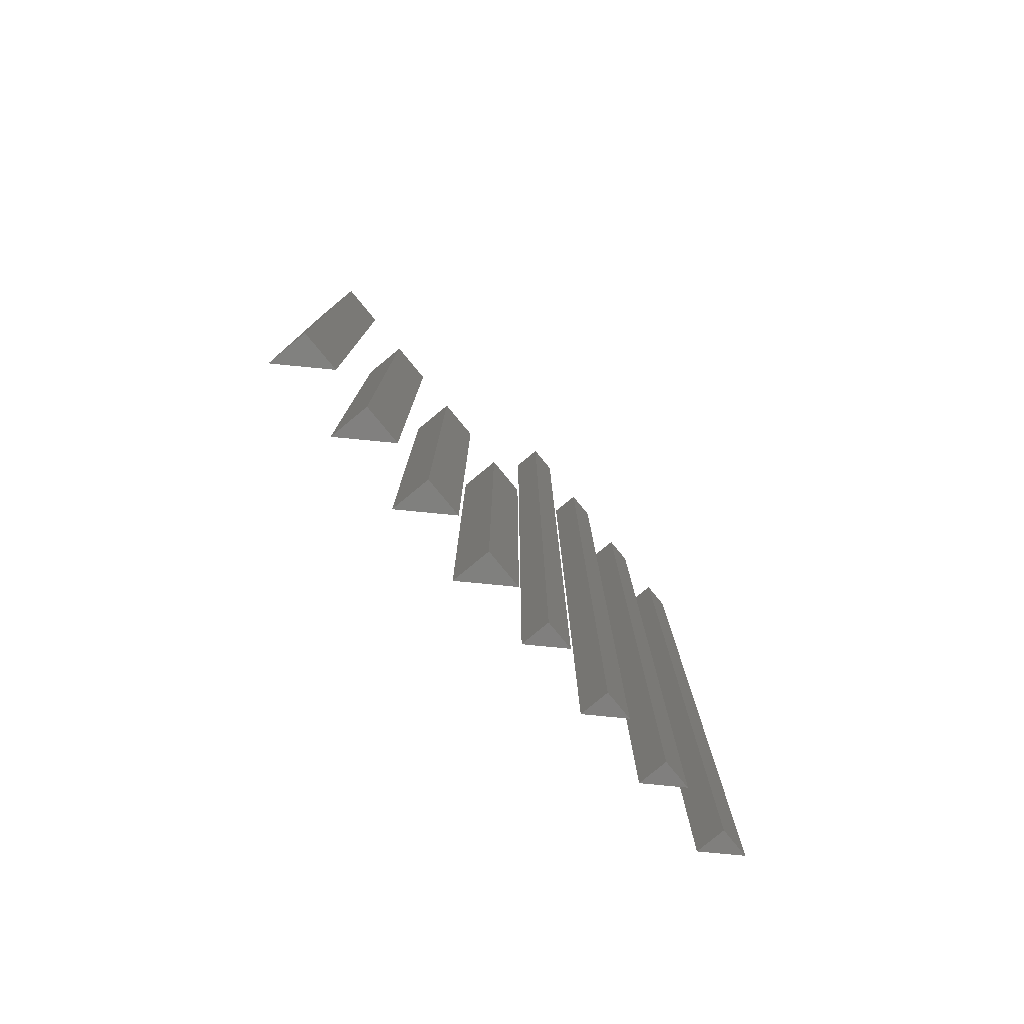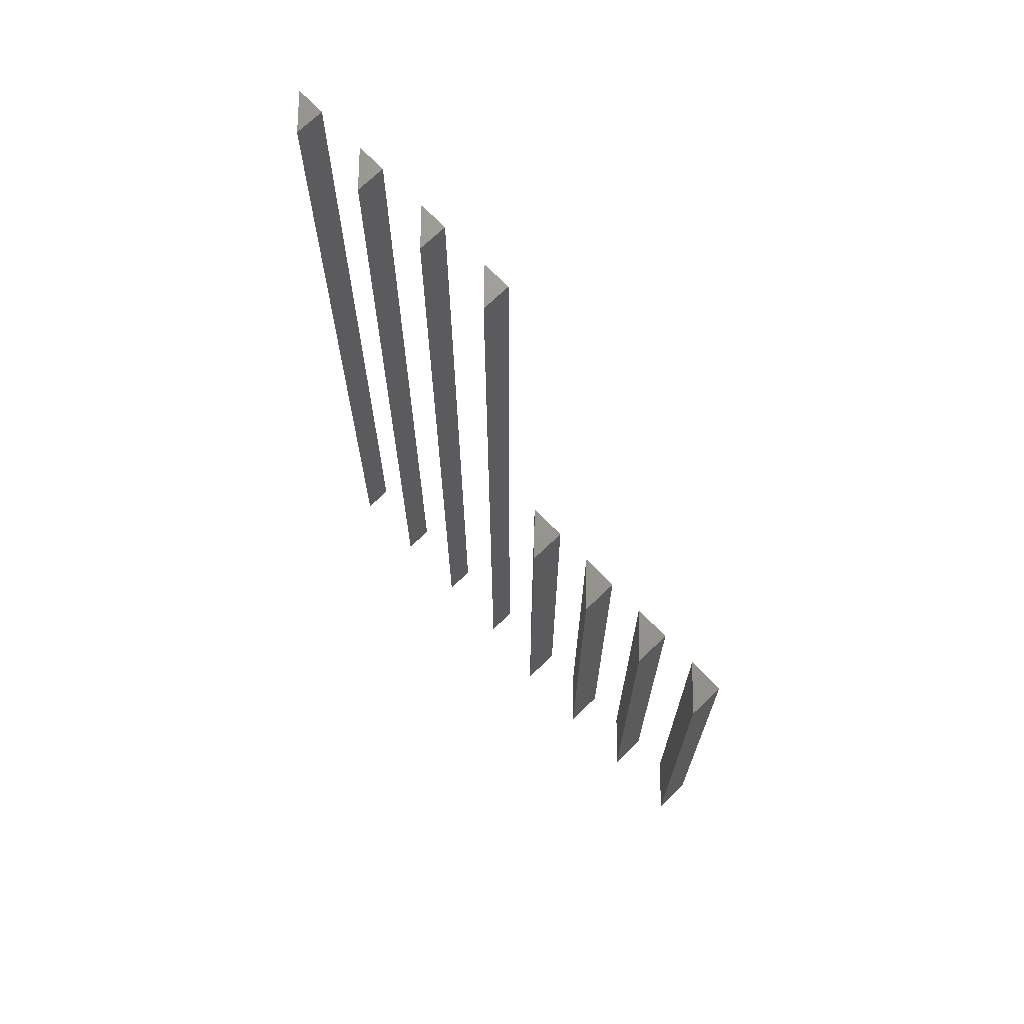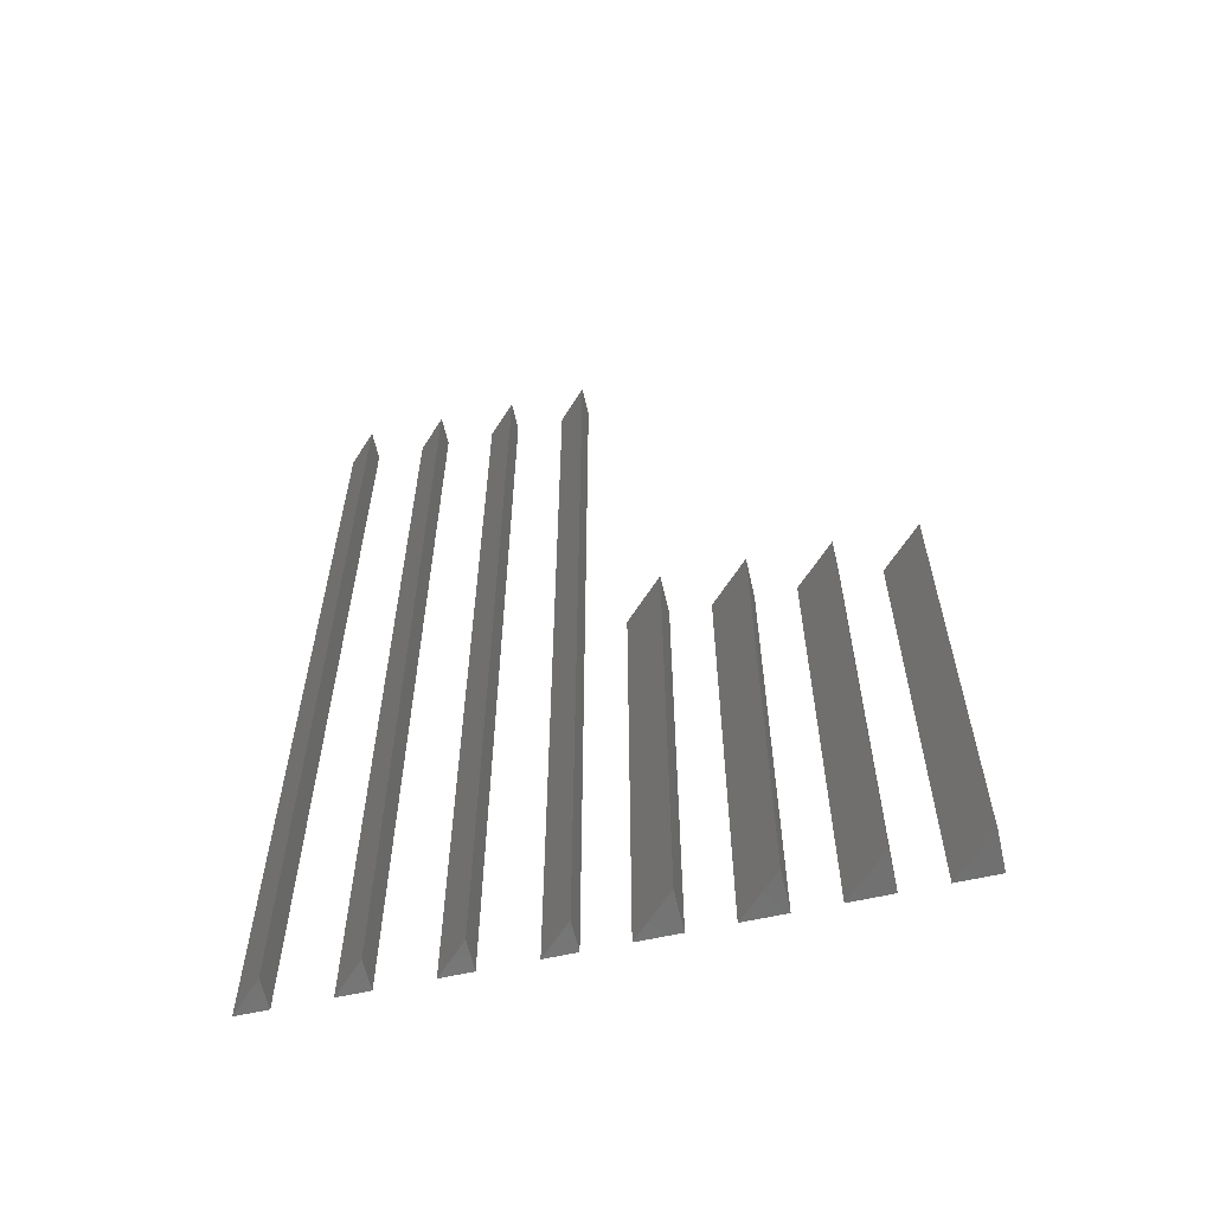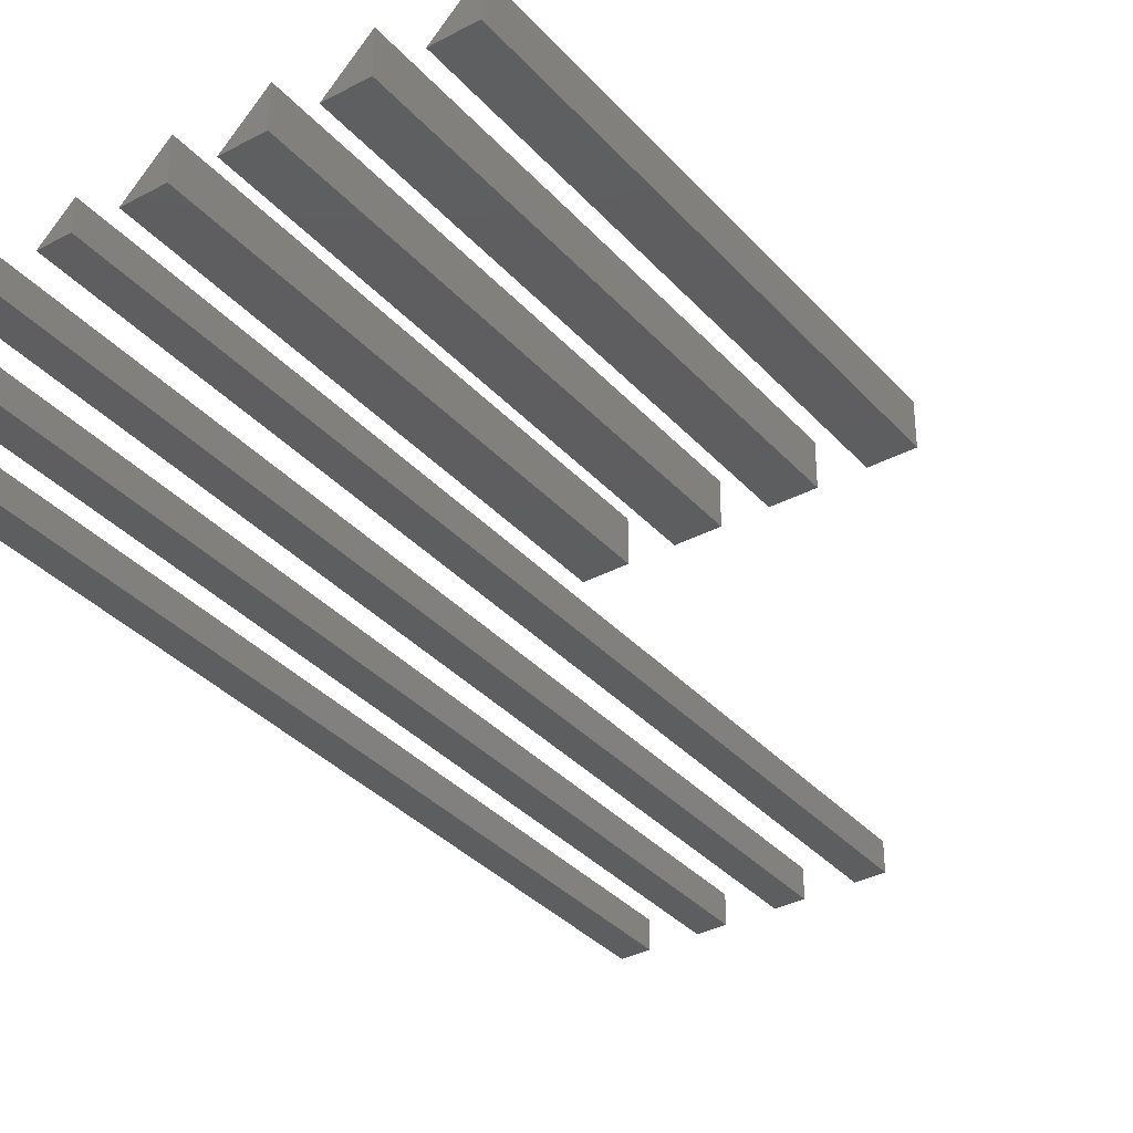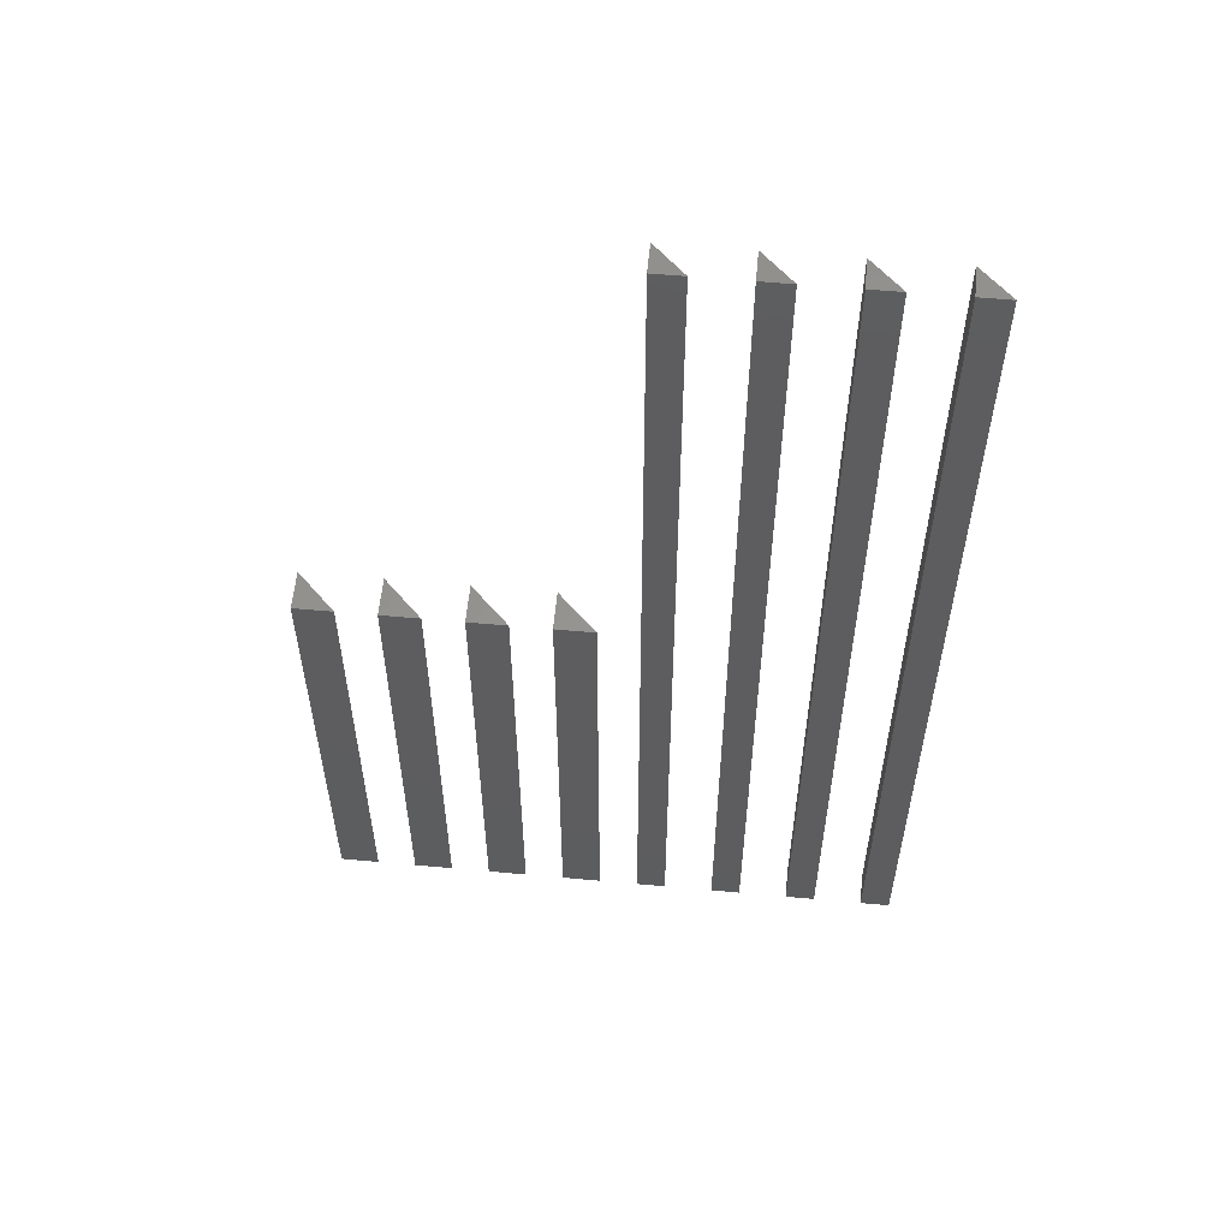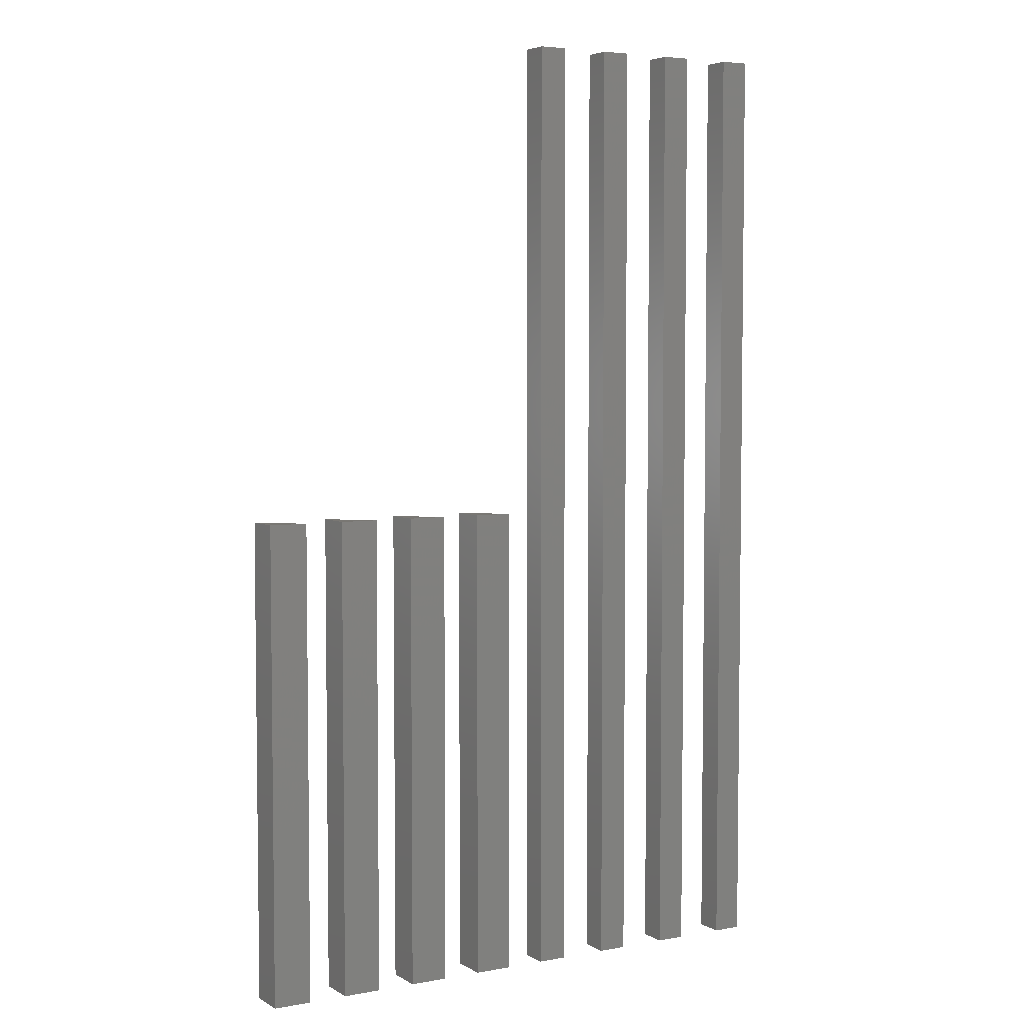
<metadata>
{"format":"stl","ext":"stl","renderer":"f3d","projection":"perspective","resolution":1024,"background":"white","views":[{"elev":-79.9,"azim":-50.5,"up":"+Z"},{"elev":70.7,"azim":-134.1,"up":"+Z"},{"elev":-61.9,"azim":-167.2,"up":"+Z"},{"elev":-35.0,"azim":-144.6,"up":"+Y"},{"elev":57.4,"azim":5.4,"up":"+Z"},{"elev":4.7,"azim":-30.4,"up":"+Z"}]}
</metadata>
<code>
# stl→obj: 48 verts, 64 faces
v 8 0 0
v 0 0 0
v 0 8 0
v 8 0 100
v 0 0 100
v 0 8 100
v 24 0 0
v 16 0 0
v 16 8 0
v 24 0 100
v 16 0 100
v 16 8 100
v 40 0 0
v 32 0 0
v 32 8 0
v 40 0 100
v 32 0 100
v 32 8 100
v 56 0 0
v 48 0 0
v 48 8 0
v 56 0 100
v 48 0 100
v 48 8 100
v 70 0 0
v 64 0 0
v 64 6 0
v 70 0 200
v 64 0 200
v 64 6 200
v 86 0 0
v 80 0 0
v 80 6 0
v 86 0 200
v 80 0 200
v 80 6 200
v 102 0 0
v 96 0 0
v 96 6 0
v 102 0 200
v 96 0 200
v 96 6 200
v 118 0 0
v 112 0 0
v 112 6 0
v 118 0 200
v 112 0 200
v 112 6 200
f 1 2 3
f 2 4 5
f 4 2 1
f 4 3 6
f 3 4 1
f 6 5 4
f 2 6 3
f 6 2 5
f 7 8 9
f 8 10 11
f 10 8 7
f 10 9 12
f 9 10 7
f 12 11 10
f 8 12 9
f 12 8 11
f 13 14 15
f 14 16 17
f 16 14 13
f 16 15 18
f 15 16 13
f 18 17 16
f 14 18 15
f 18 14 17
f 19 20 21
f 20 22 23
f 22 20 19
f 22 21 24
f 21 22 19
f 20 24 21
f 24 20 23
f 24 23 22
f 25 26 27
f 26 28 29
f 28 26 25
f 28 27 30
f 27 28 25
f 30 29 28
f 26 30 27
f 30 26 29
f 31 32 33
f 32 34 35
f 34 32 31
f 34 33 36
f 33 34 31
f 36 35 34
f 32 36 33
f 36 32 35
f 37 38 39
f 38 40 41
f 40 38 37
f 40 39 42
f 39 40 37
f 42 41 40
f 38 42 39
f 42 38 41
f 43 44 45
f 44 46 47
f 46 44 43
f 46 45 48
f 45 46 43
f 44 48 45
f 48 44 47
f 48 47 46

</code>
